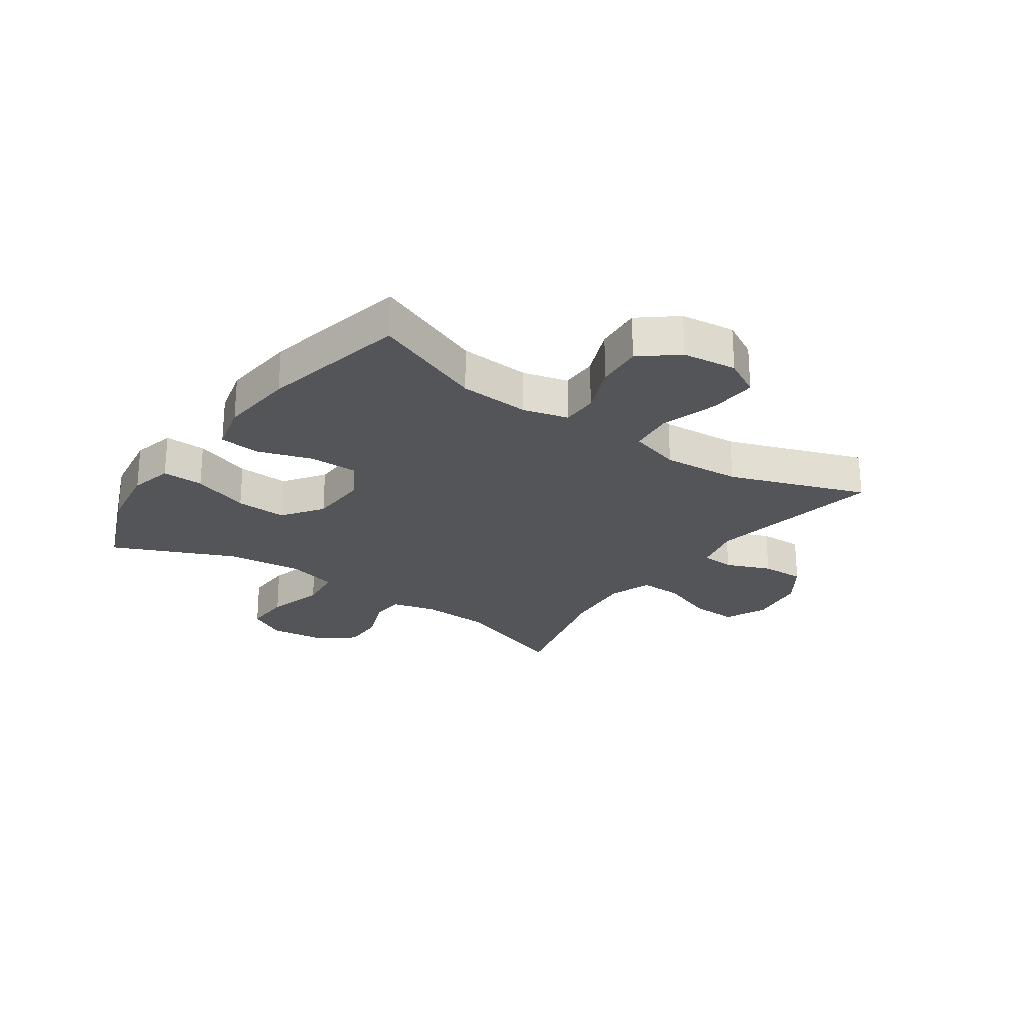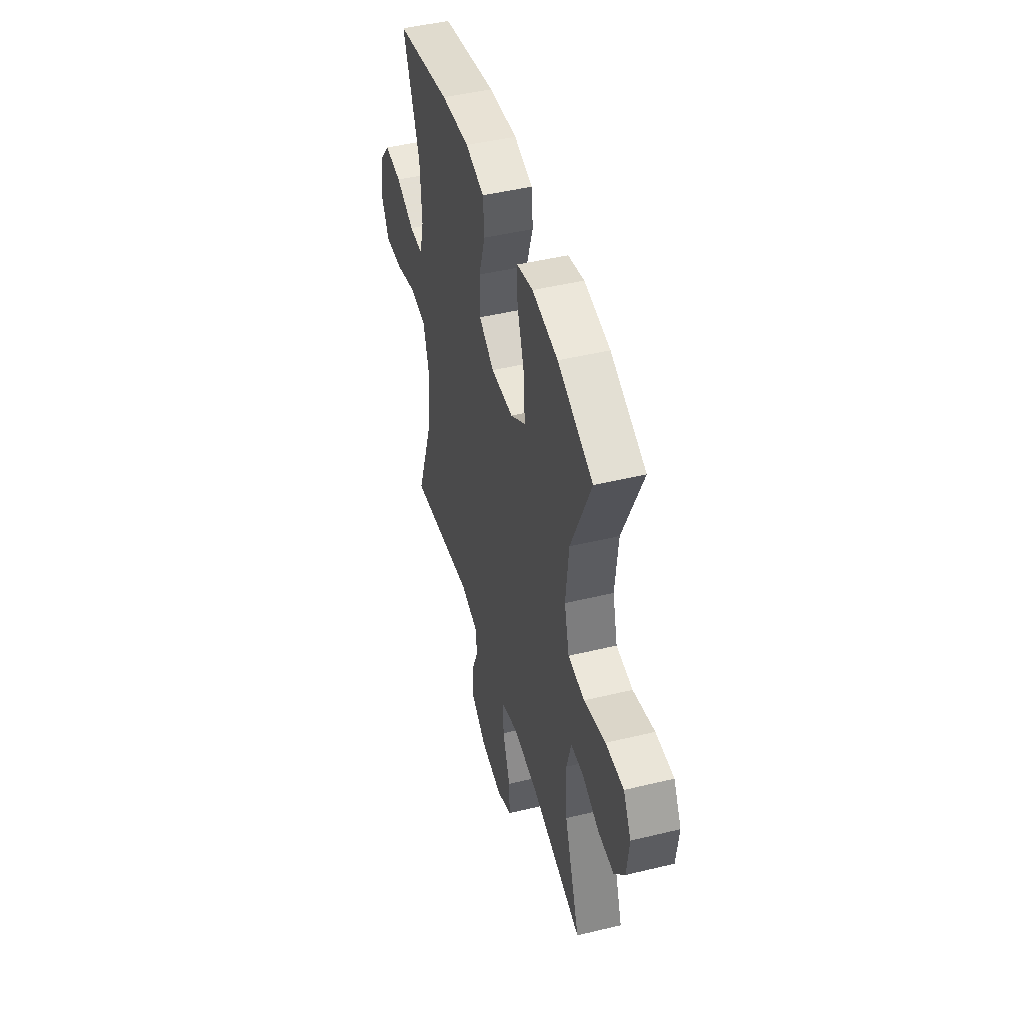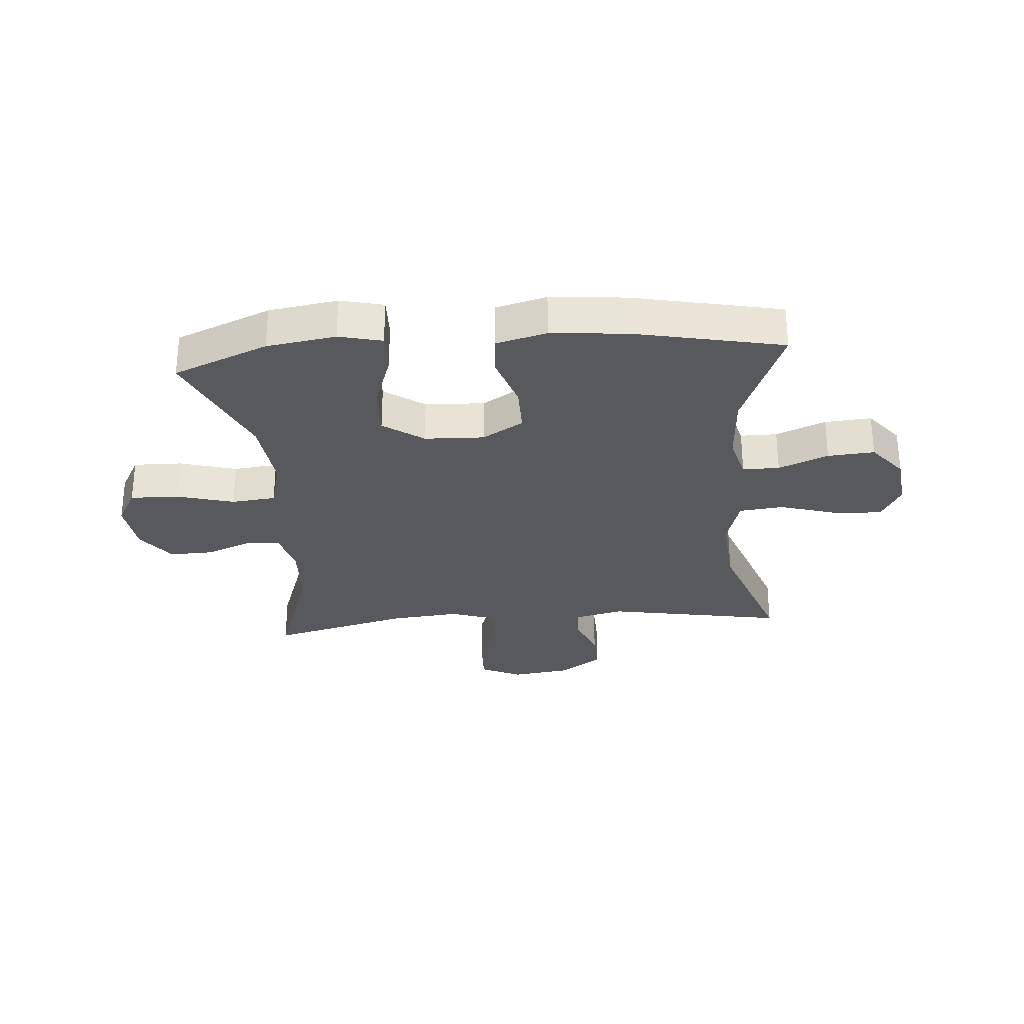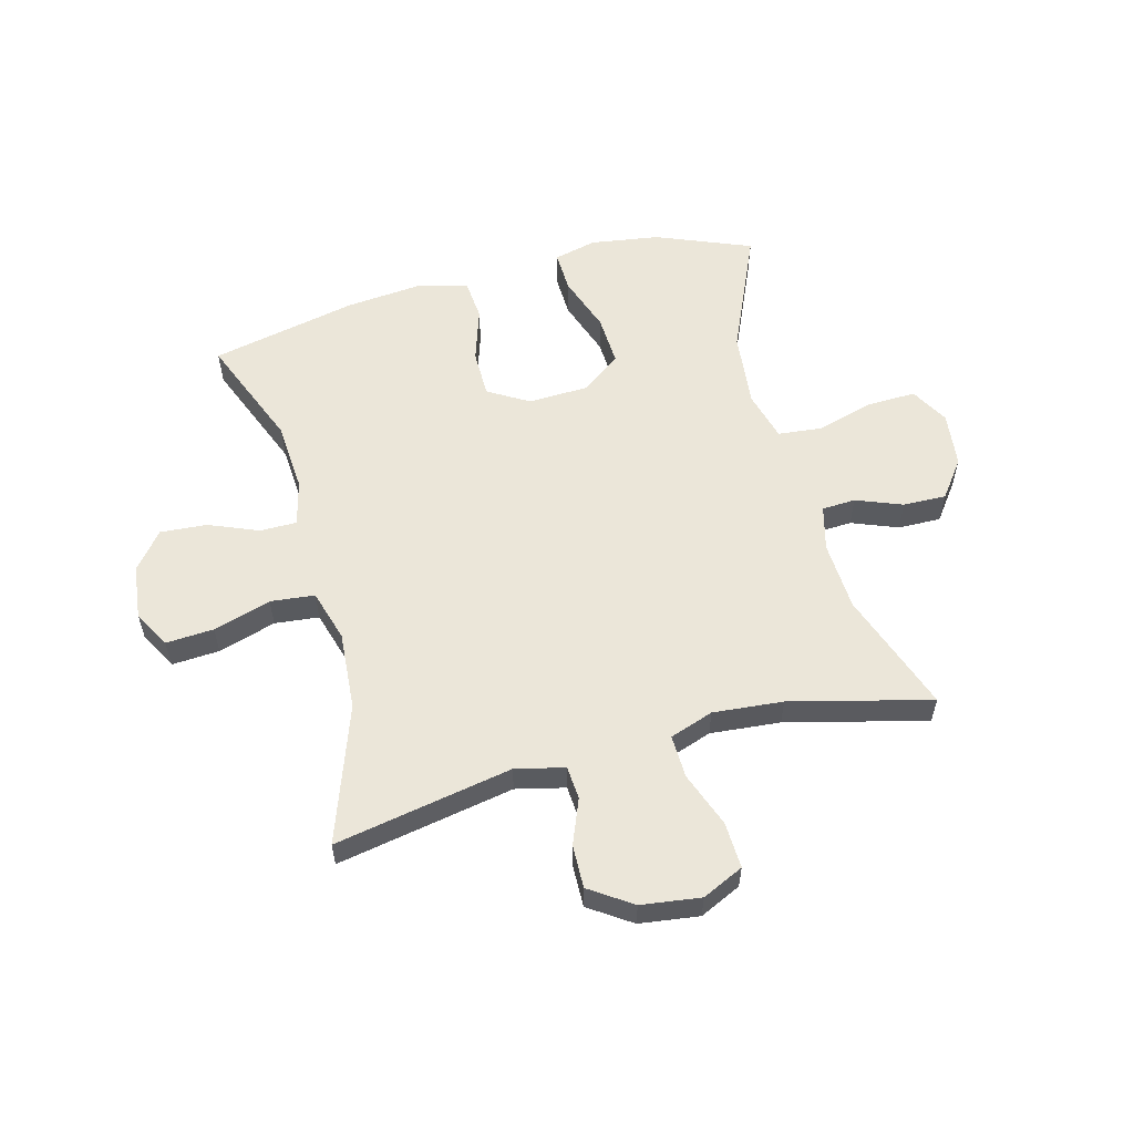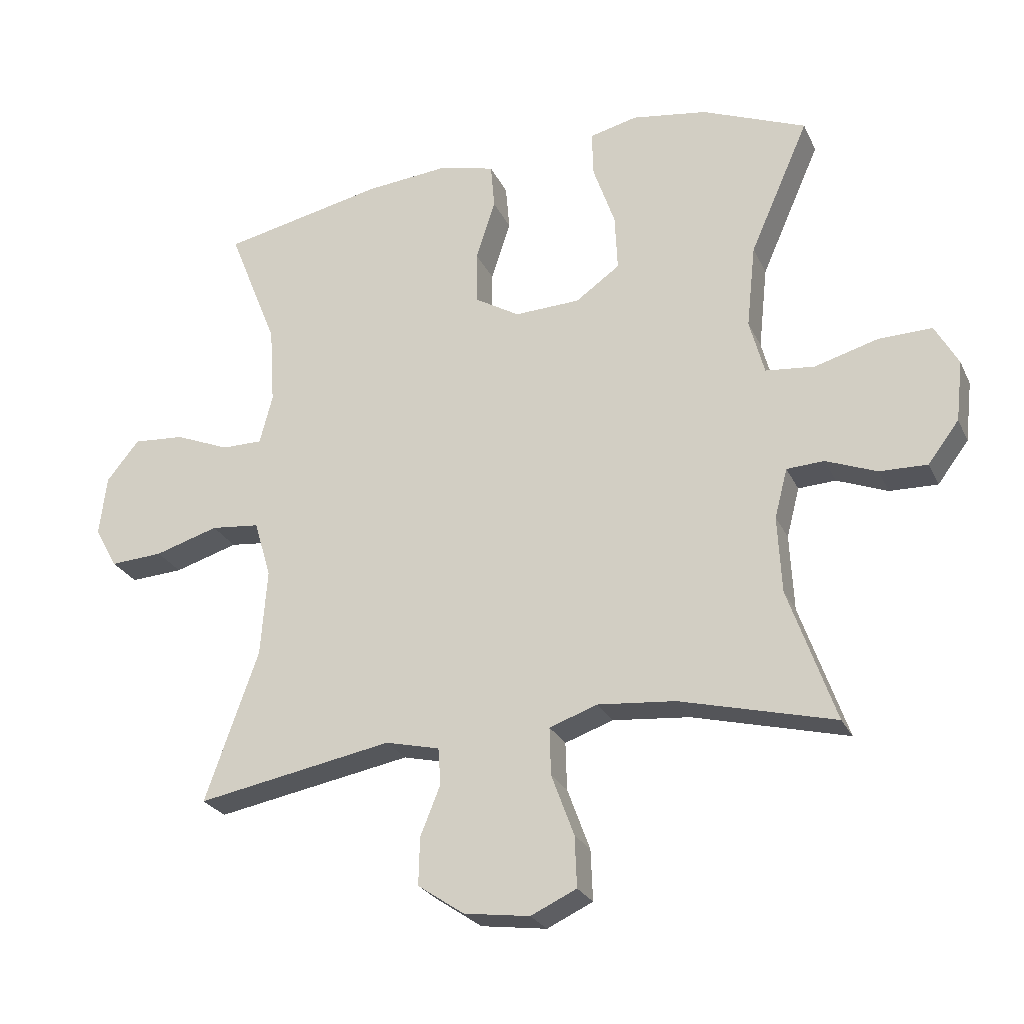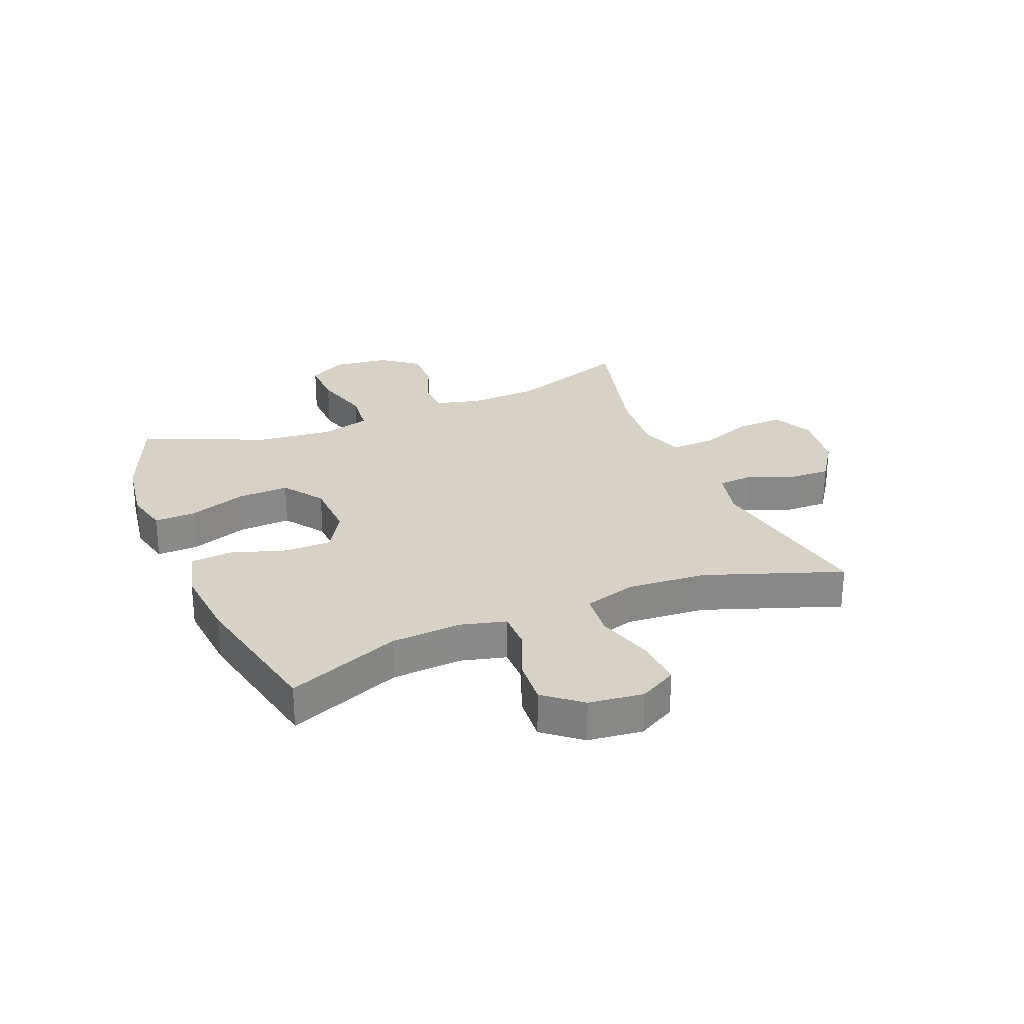
<metadata>
{"format":"obj","ext":"obj","renderer":"f3d","projection":"perspective","resolution":1024,"background":"white","views":[{"elev":-24.5,"azim":55.1,"up":"+Y"},{"elev":46.6,"azim":-105.4,"up":"+Z"},{"elev":-29.1,"azim":4.7,"up":"+Y"},{"elev":57.1,"azim":165.0,"up":"+Y"},{"elev":-25.5,"azim":-159.3,"up":"+Z"},{"elev":27.3,"azim":67.7,"up":"+Y"}]}
</metadata>
<code>
v 0.5 0.07 -0.5
v 0.195 0.07 -0.444
v 0.111 0.07 -0.464
v 0.107 0.07 -0.521
v 0.138 0.07 -0.598
v 0.14 0.07 -0.672
v 0.068 0.07 -0.721
v -0.034 0.07 -0.735
v -0.105 0.07 -0.702
v -0.102 0.07 -0.623
v -0.067 0.07 -0.528
v -0.065 0.07 -0.454
v -0.14 0.07 -0.428
v -0.26 0.07 -0.439
v -0.5 0.07 -0.5
v -0.427 0.07 -0.292
v -0.421 0.07 -0.173
v -0.441 0.07 -0.096
v -0.499 0.07 -0.093
v -0.578 0.07 -0.124
v -0.652 0.07 -0.126
v -0.7 0.07 -0.062
v -0.711 0.07 0.032
v -0.675 0.07 0.097
v -0.592 0.07 0.095
v -0.493 0.07 0.067
v -0.417 0.07 0.075
v -0.394 0.07 0.161
v -0.408 0.07 0.291
v -0.5 0.07 0.5
v -0.338 0.07 0.566
v -0.22 0.07 0.584
v -0.146 0.07 0.566
v -0.148 0.07 0.495
v -0.182 0.07 0.397
v -0.186 0.07 0.309
v -0.117 0.07 0.26
v -0.015 0.07 0.256
v 0.055 0.07 0.298
v 0.055 0.07 0.38
v 0.025 0.07 0.473
v 0.031 0.07 0.544
v 0.117 0.07 0.566
v 0.247 0.07 0.554
v 0.5 0.07 0.5
v 0.423 0.07 0.307
v 0.415 0.07 0.186
v 0.435 0.07 0.109
v 0.498 0.07 0.109
v 0.583 0.07 0.144
v 0.663 0.07 0.15
v 0.714 0.07 0.087
v 0.725 0.07 -0.006
v 0.69 0.07 -0.07
v 0.608 0.07 -0.065
v 0.509 0.07 -0.035
v 0.433 0.07 -0.043
v 0.407 0.07 -0.132
v 0.417 0.07 -0.266
v 0.5 0 -0.5
v 0.195 0 -0.444
v 0.111 0 -0.464
v 0.107 0 -0.521
v 0.138 0 -0.598
v 0.14 0 -0.672
v 0.068 0 -0.721
v -0.034 0 -0.735
v -0.105 0 -0.702
v -0.102 0 -0.623
v -0.067 0 -0.528
v -0.065 0 -0.454
v -0.14 0 -0.428
v -0.26 0 -0.439
v -0.5 0 -0.5
v -0.427 0 -0.292
v -0.421 0 -0.173
v -0.441 0 -0.096
v -0.499 0 -0.093
v -0.578 0 -0.124
v -0.652 0 -0.126
v -0.7 0 -0.062
v -0.711 0 0.032
v -0.675 0 0.097
v -0.592 0 0.095
v -0.493 0 0.067
v -0.417 0 0.075
v -0.394 0 0.161
v -0.408 0 0.291
v -0.5 0 0.5
v -0.338 0 0.566
v -0.22 0 0.584
v -0.146 0 0.566
v -0.148 0 0.495
v -0.182 0 0.397
v -0.186 0 0.309
v -0.117 0 0.26
v -0.015 0 0.256
v 0.055 0 0.298
v 0.055 0 0.38
v 0.025 0 0.473
v 0.031 0 0.544
v 0.117 0 0.566
v 0.247 0 0.554
v 0.5 0 0.5
v 0.423 0 0.307
v 0.415 0 0.186
v 0.435 0 0.109
v 0.498 0 0.109
v 0.583 0 0.144
v 0.663 0 0.15
v 0.714 0 0.087
v 0.725 0 -0.006
v 0.69 0 -0.07
v 0.608 0 -0.065
v 0.509 0 -0.035
v 0.433 0 -0.043
v 0.407 0 -0.132
v 0.417 0 -0.266
f 54 55 56
f 53 54 56
f 52 53 56
f 51 52 56
f 50 51 56
f 49 50 56
f 48 49 56 57
f 47 48 57 58
f 44 45 46
f 43 44 46
f 42 43 46
f 41 42 46
f 40 41 46
f 39 40 46 47
f 38 39 47 58
f 33 34 35
f 32 33 35
f 31 32 35
f 30 31 35
f 29 30 35
f 28 29 35 36
f 27 28 36 37
f 24 25 26
f 23 24 26
f 22 23 26
f 21 22 26
f 20 21 26
f 19 20 26
f 18 19 26 27
f 38 58 59
f 37 38 59
f 27 37 59
f 18 27 59
f 17 18 59
f 9 10 11
f 8 9 11
f 7 8 11
f 6 7 11
f 5 6 11
f 4 5 11
f 3 4 11 12
f 2 3 12 13
f 59 1 2
f 17 59 2
f 16 17 2
f 16 2 13
f 16 13 14
f 14 15 16
f 115 114 113
f 115 113 112
f 115 112 111
f 115 111 110
f 115 110 109
f 115 109 108
f 116 115 108 107
f 117 116 107 106
f 105 104 103
f 105 103 102
f 105 102 101
f 105 101 100
f 105 100 99
f 106 105 99 98
f 117 106 98 97
f 94 93 92
f 94 92 91
f 94 91 90
f 94 90 89
f 94 89 88
f 95 94 88 87
f 96 95 87 86
f 85 84 83
f 85 83 82
f 85 82 81
f 85 81 80
f 85 80 79
f 85 79 78
f 86 85 78 77
f 118 117 97
f 118 97 96
f 118 96 86
f 118 86 77
f 118 77 76
f 70 69 68
f 70 68 67
f 70 67 66
f 70 66 65
f 70 65 64
f 70 64 63
f 71 70 63 62
f 72 71 62 61
f 61 60 118
f 61 118 76
f 61 76 75
f 72 61 75
f 73 72 75
f 75 74 73
f 1 60 61 2
f 2 61 62 3
f 3 62 63 4
f 4 63 64 5
f 5 64 65 6
f 6 65 66 7
f 7 66 67 8
f 8 67 68 9
f 9 68 69 10
f 10 69 70 11
f 11 70 71 12
f 12 71 72 13
f 13 72 73 14
f 14 73 74 15
f 15 74 75 16
f 16 75 76 17
f 17 76 77 18
f 18 77 78 19
f 19 78 79 20
f 20 79 80 21
f 21 80 81 22
f 22 81 82 23
f 23 82 83 24
f 24 83 84 25
f 25 84 85 26
f 26 85 86 27
f 27 86 87 28
f 28 87 88 29
f 29 88 89 30
f 30 89 90 31
f 31 90 91 32
f 32 91 92 33
f 33 92 93 34
f 34 93 94 35
f 35 94 95 36
f 36 95 96 37
f 37 96 97 38
f 38 97 98 39
f 39 98 99 40
f 40 99 100 41
f 41 100 101 42
f 42 101 102 43
f 43 102 103 44
f 44 103 104 45
f 45 104 105 46
f 46 105 106 47
f 47 106 107 48
f 48 107 108 49
f 49 108 109 50
f 50 109 110 51
f 51 110 111 52
f 52 111 112 53
f 53 112 113 54
f 54 113 114 55
f 55 114 115 56
f 56 115 116 57
f 57 116 117 58
f 58 117 118 59
f 59 118 60 1

</code>
